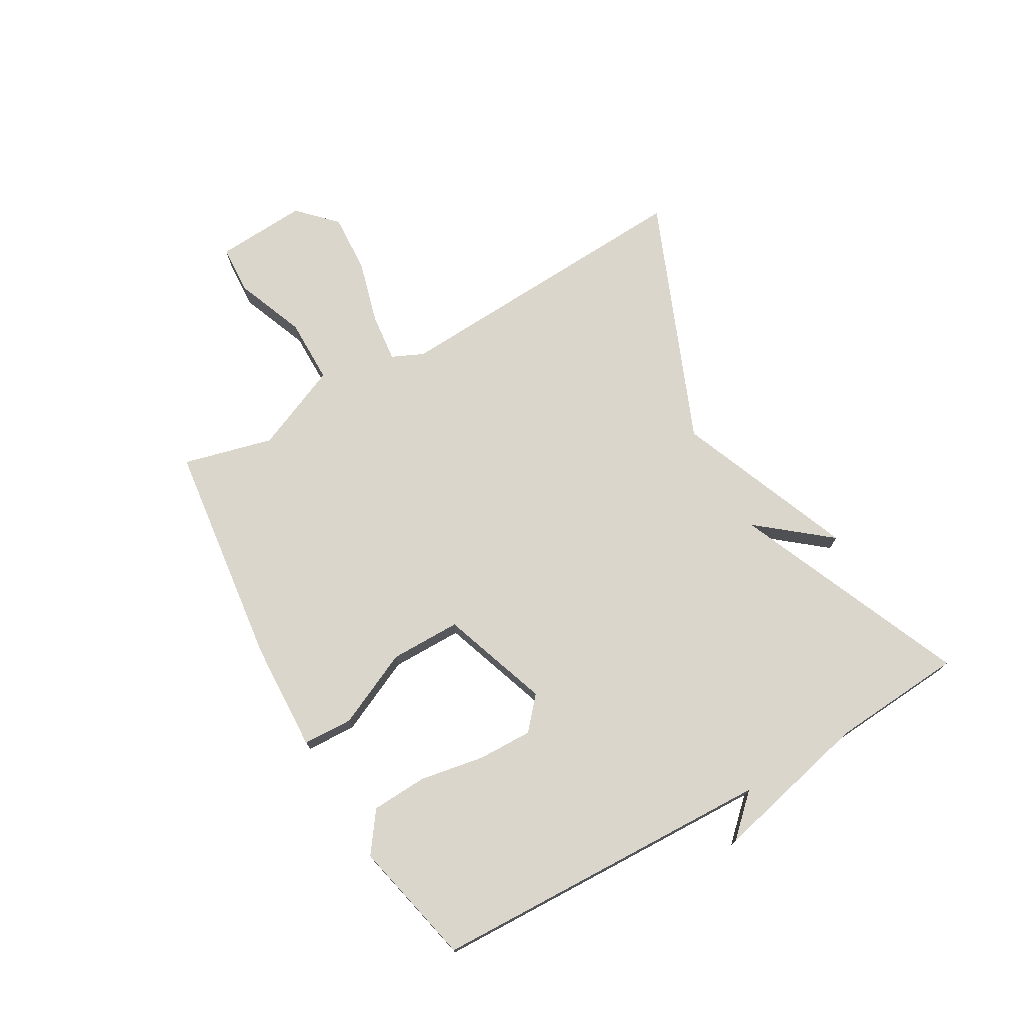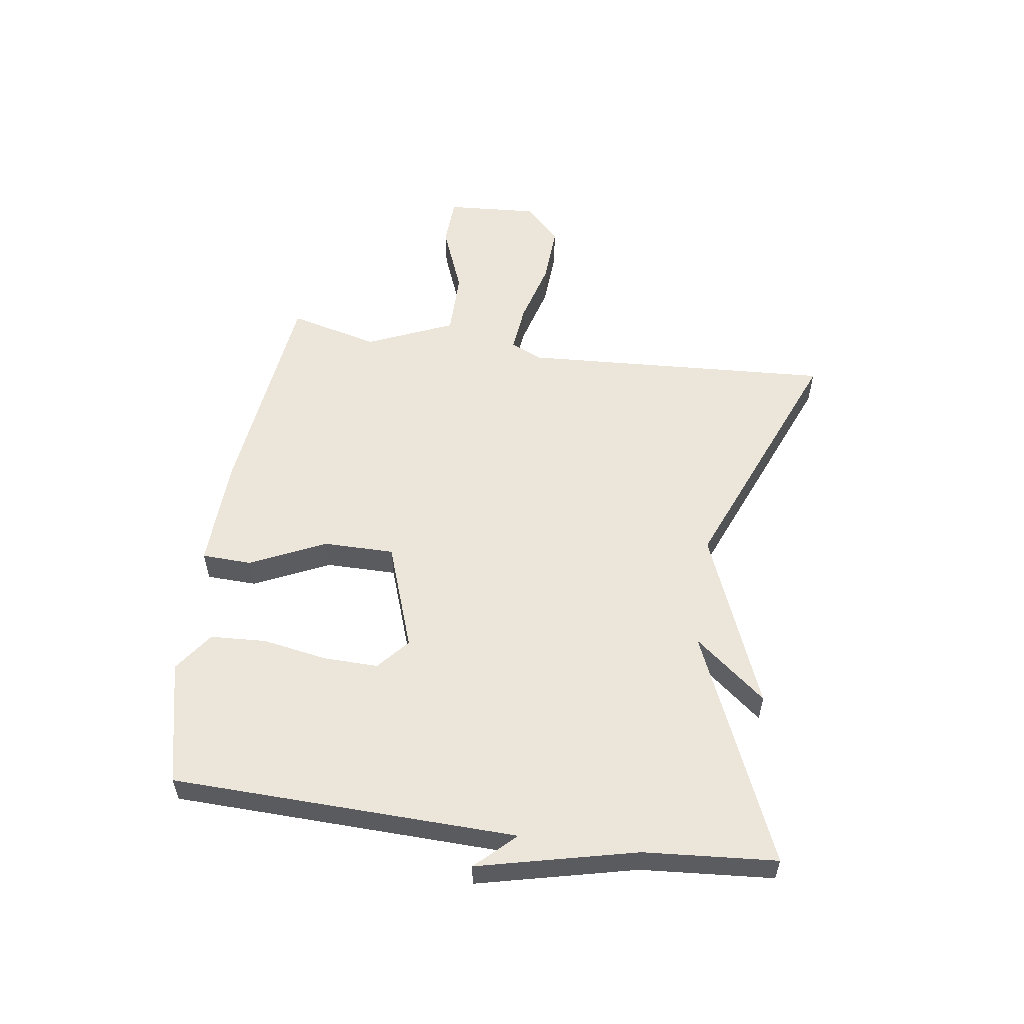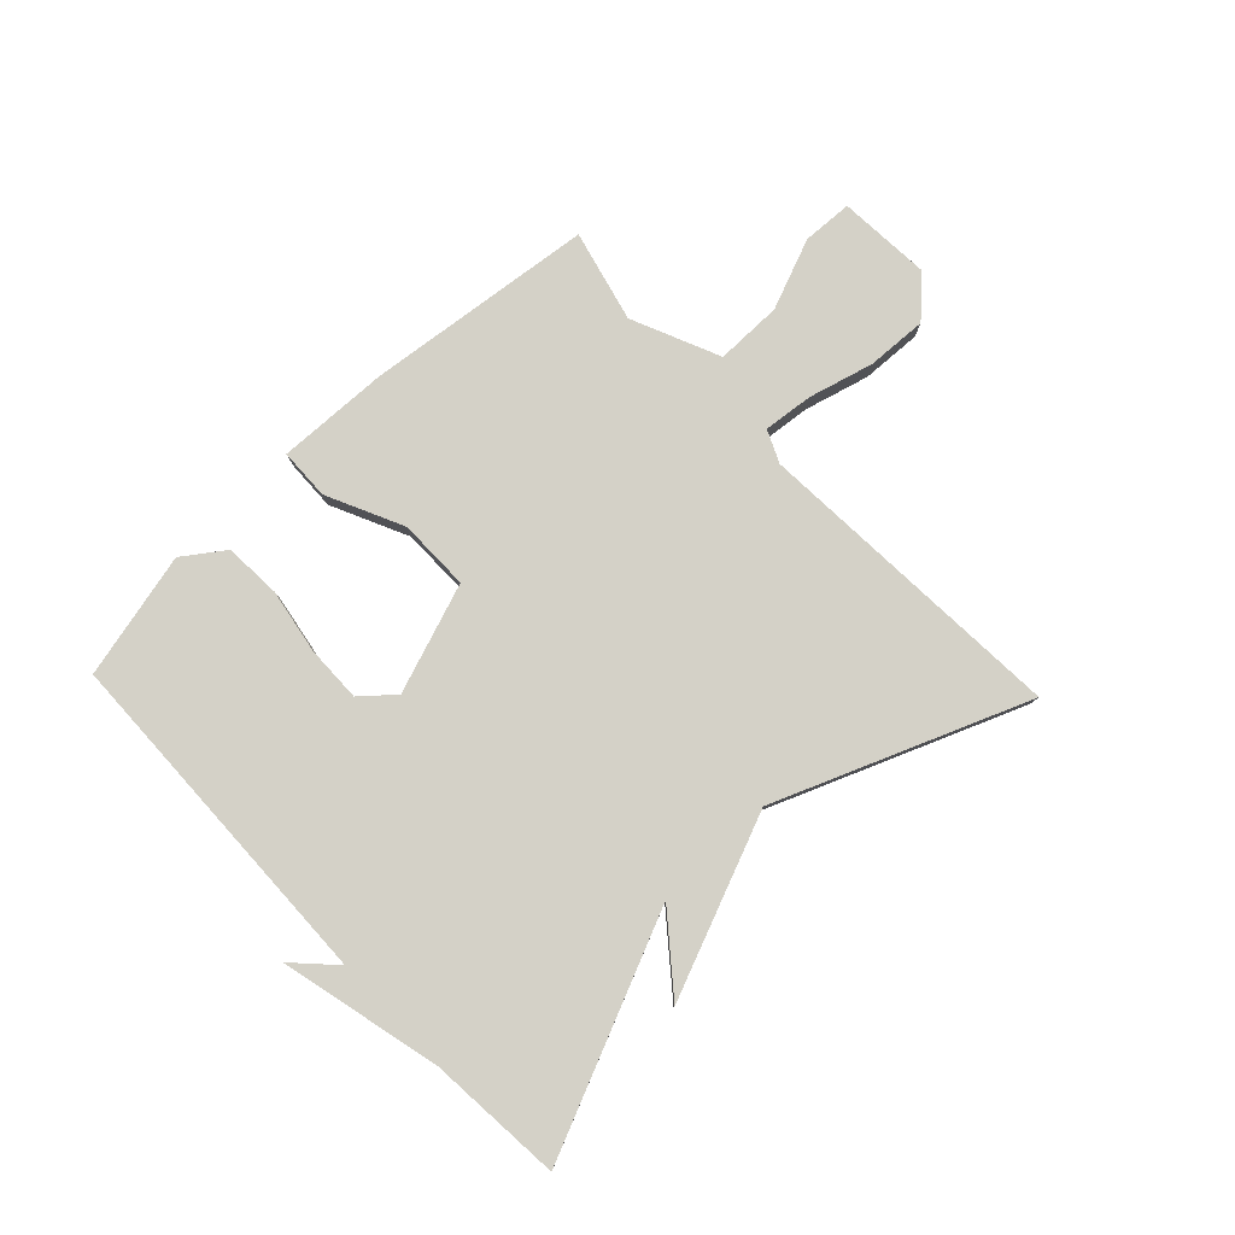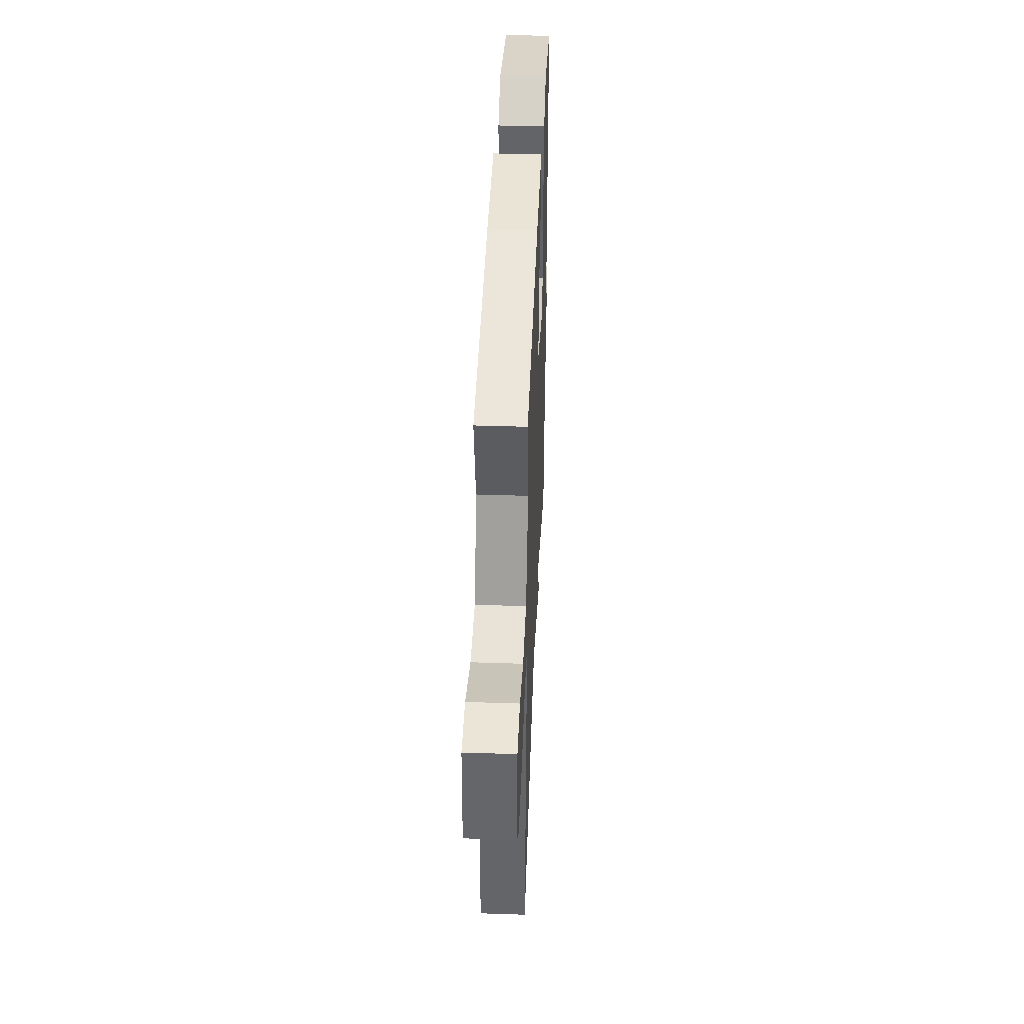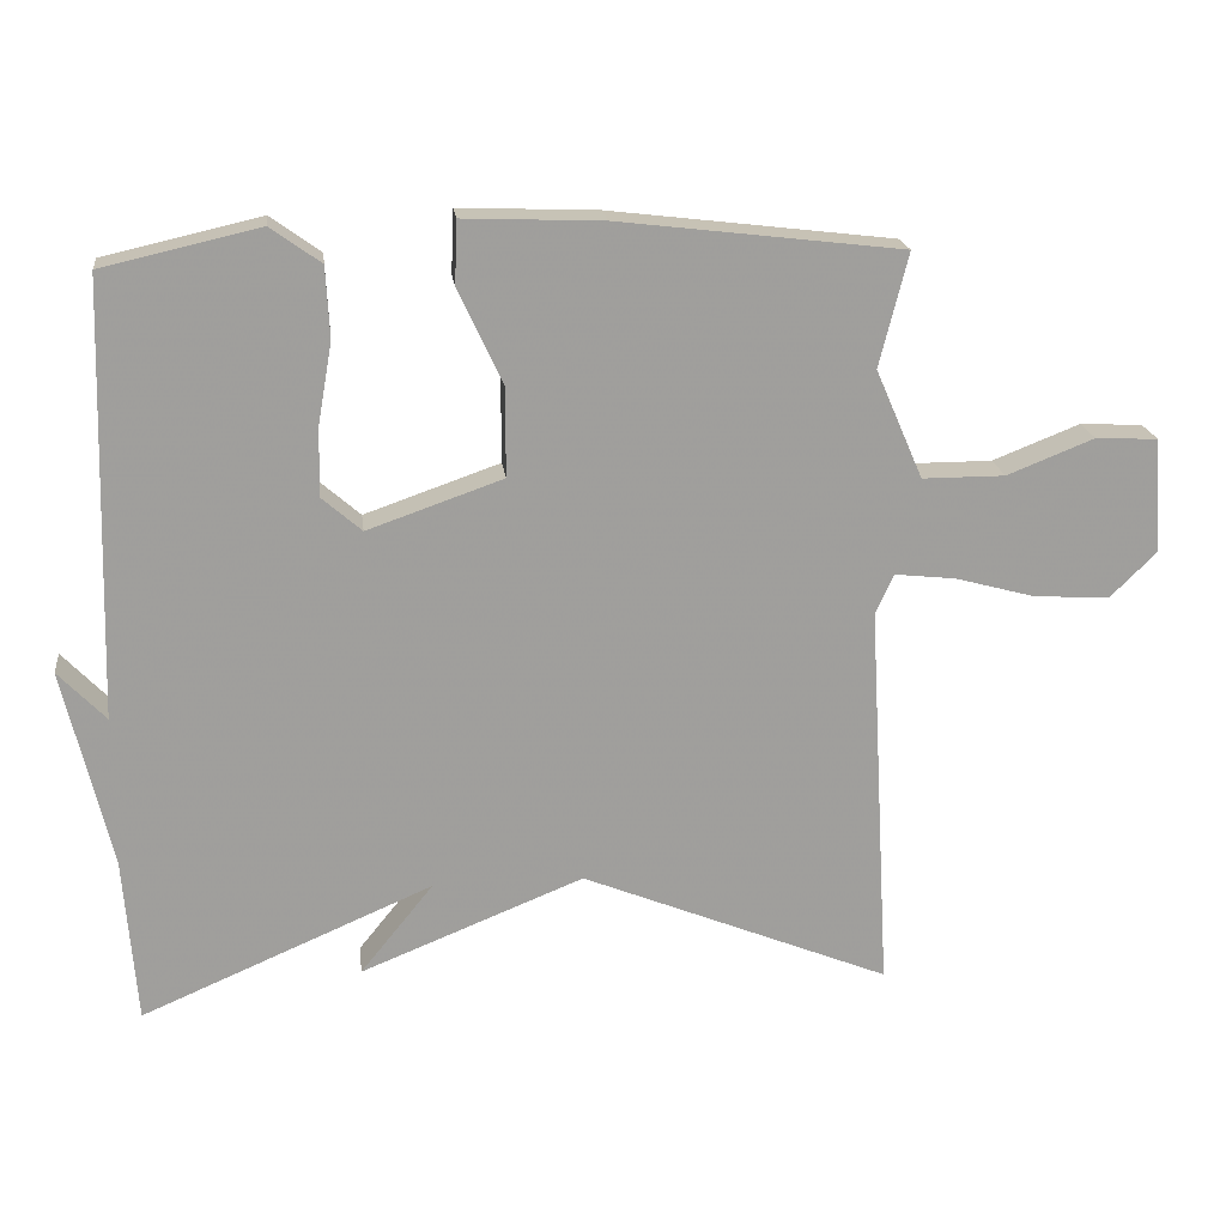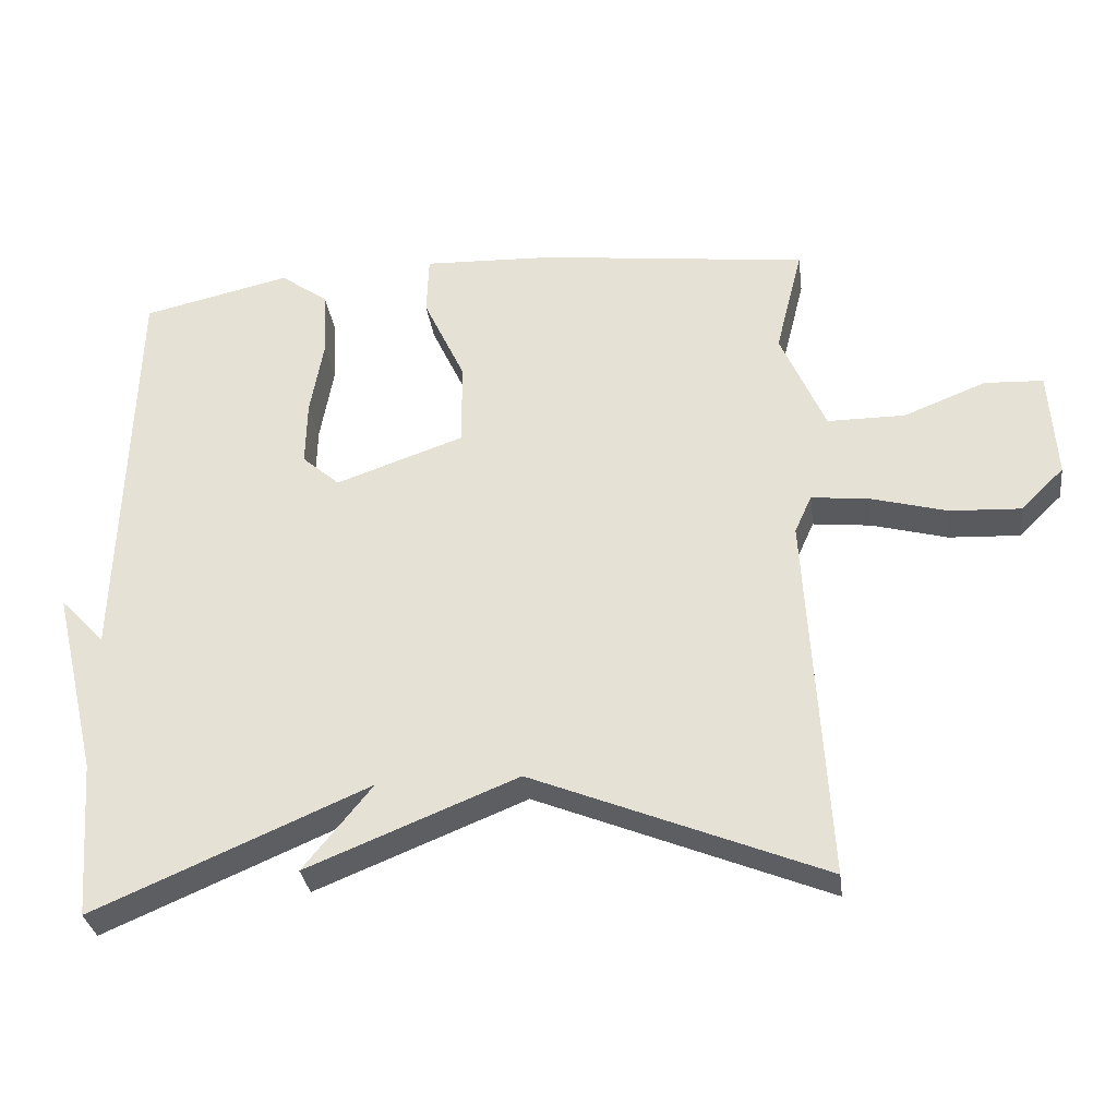
<metadata>
{"format":"obj","ext":"obj","renderer":"f3d","projection":"perspective","resolution":1024,"background":"white","views":[{"elev":74.0,"azim":60.3,"up":"+Y"},{"elev":55.8,"azim":98.2,"up":"+Y"},{"elev":79.8,"azim":136.4,"up":"+Y"},{"elev":41.6,"azim":-87.7,"up":"+Z"},{"elev":19.3,"azim":173.2,"up":"+Z"},{"elev":-31.7,"azim":-172.5,"up":"+Z"}]}
</metadata>
<code>
v 0.5 0.07 0.5
v 0.517 0.07 -0.078
v 0.58 0.07 -0.012
v 0.517 0.07 -0.278
v 0.5 0.07 -0.5
v 0.112 0.07 -0.333
v 0.209 0.07 -0.453
v -0.088 0.07 -0.333
v -0.5 0.07 -0.5
v -0.47 0.07 0.023
v -0.494 0.07 0.076
v -0.576 0.07 0.067
v -0.683 0.07 0.038
v -0.783 0.07 0.033
v -0.844 0.07 0.093
v -0.834 0.07 0.246
v -0.751 0.07 0.25
v -0.635 0.07 0.204
v -0.525 0.07 0.204
v -0.462 0.07 0.349
v -0.5 0.07 0.5
v -0.122 0.07 0.545
v 0.063 0.07 0.552
v 0.066 0.07 0.468
v 0.007 0.07 0.342
v 0.007 0.07 0.223
v 0.187 0.07 0.16
v 0.24 0.07 0.206
v 0.238 0.07 0.298
v 0.219 0.07 0.406
v 0.224 0.07 0.5
v 0.291 0.07 0.548
v 0.5 0 0.5
v 0.517 0 -0.078
v 0.58 0 -0.012
v 0.517 0 -0.278
v 0.5 0 -0.5
v 0.112 0 -0.333
v 0.209 0 -0.453
v -0.088 0 -0.333
v -0.5 0 -0.5
v -0.47 0 0.023
v -0.494 0 0.076
v -0.576 0 0.067
v -0.683 0 0.038
v -0.783 0 0.033
v -0.844 0 0.093
v -0.834 0 0.246
v -0.751 0 0.25
v -0.635 0 0.204
v -0.525 0 0.204
v -0.462 0 0.349
v -0.5 0 0.5
v -0.122 0 0.545
v 0.063 0 0.552
v 0.066 0 0.468
v 0.007 0 0.342
v 0.007 0 0.223
v 0.187 0 0.16
v 0.24 0 0.206
v 0.238 0 0.298
v 0.219 0 0.406
v 0.224 0 0.5
v 0.291 0 0.548
f 32 1 2
f 31 32 2
f 30 31 2
f 29 30 2
f 28 29 2
f 27 28 2
f 26 27 2
f 23 24 25
f 22 23 25
f 21 22 25
f 20 21 25
f 19 20 25 26
f 16 17 18
f 15 16 18
f 14 15 18
f 13 14 18
f 12 13 18
f 11 12 18 19
f 19 26 2
f 11 19 2
f 10 11 2
f 6 7 8
f 4 5 6
f 4 6 8
f 2 3 4
f 2 4 8
f 2 8 9 10
f 34 33 64
f 34 64 63
f 34 63 62
f 34 62 61
f 34 61 60
f 34 60 59
f 34 59 58
f 57 56 55
f 57 55 54
f 57 54 53
f 57 53 52
f 58 57 52 51
f 50 49 48
f 50 48 47
f 50 47 46
f 50 46 45
f 50 45 44
f 51 50 44 43
f 34 58 51
f 34 51 43
f 34 43 42
f 40 39 38
f 38 37 36
f 40 38 36
f 36 35 34
f 40 36 34
f 42 41 40 34
f 1 33 34 2
f 2 34 35 3
f 3 35 36 4
f 4 36 37 5
f 5 37 38 6
f 6 38 39 7
f 7 39 40 8
f 8 40 41 9
f 9 41 42 10
f 10 42 43 11
f 11 43 44 12
f 12 44 45 13
f 13 45 46 14
f 14 46 47 15
f 15 47 48 16
f 16 48 49 17
f 17 49 50 18
f 18 50 51 19
f 19 51 52 20
f 20 52 53 21
f 21 53 54 22
f 22 54 55 23
f 23 55 56 24
f 24 56 57 25
f 25 57 58 26
f 26 58 59 27
f 27 59 60 28
f 28 60 61 29
f 29 61 62 30
f 30 62 63 31
f 31 63 64 32
f 32 64 33 1

</code>
